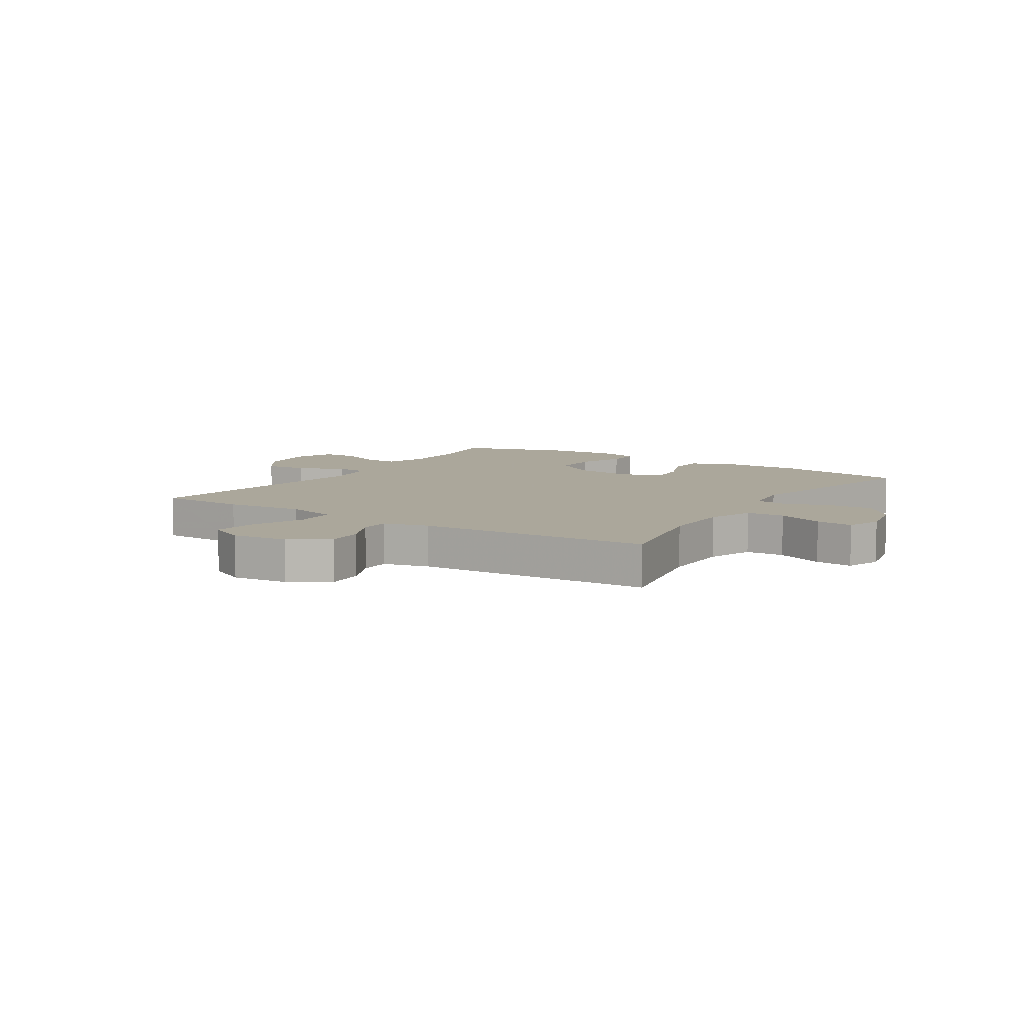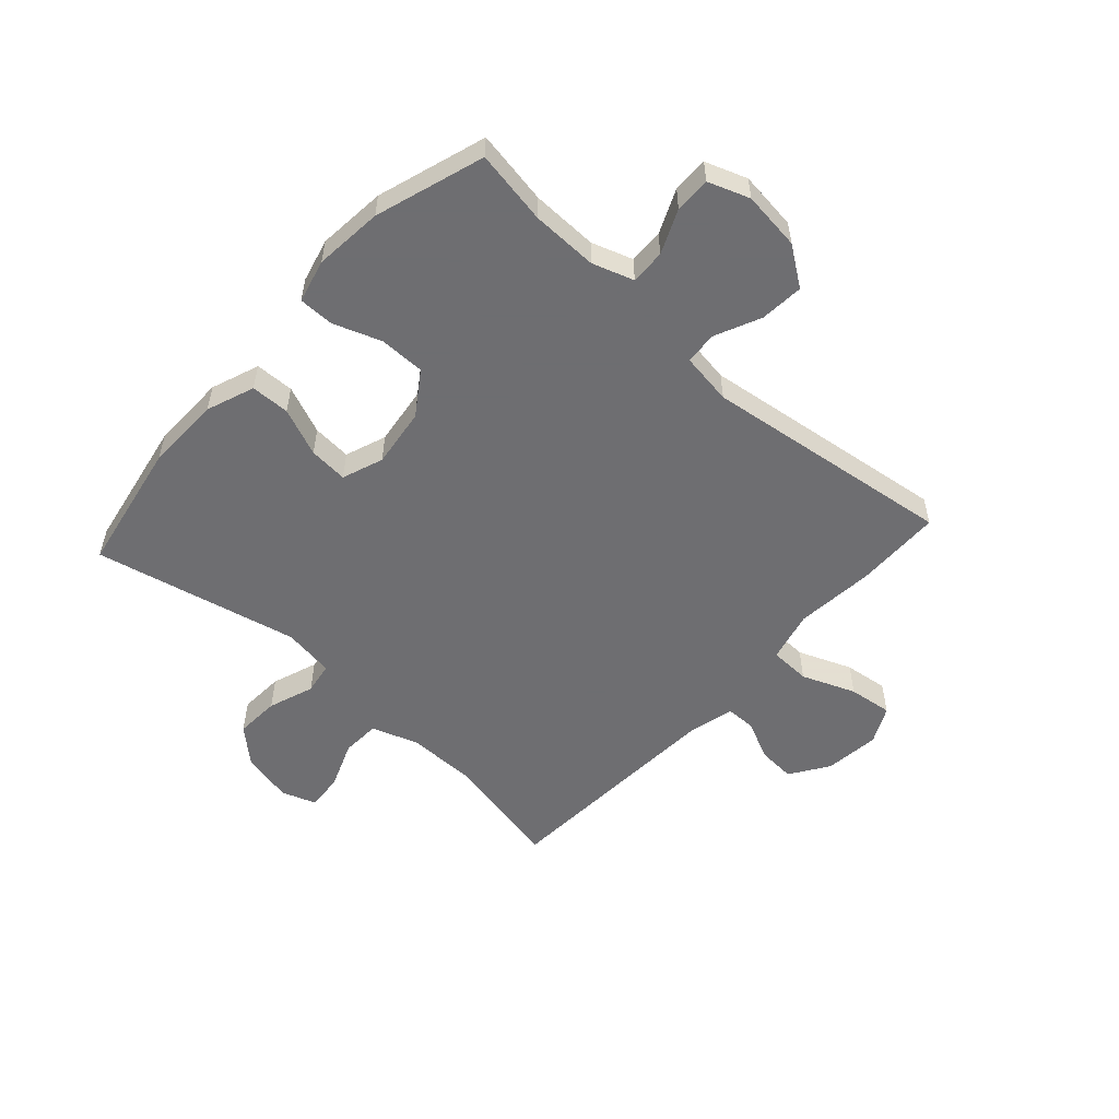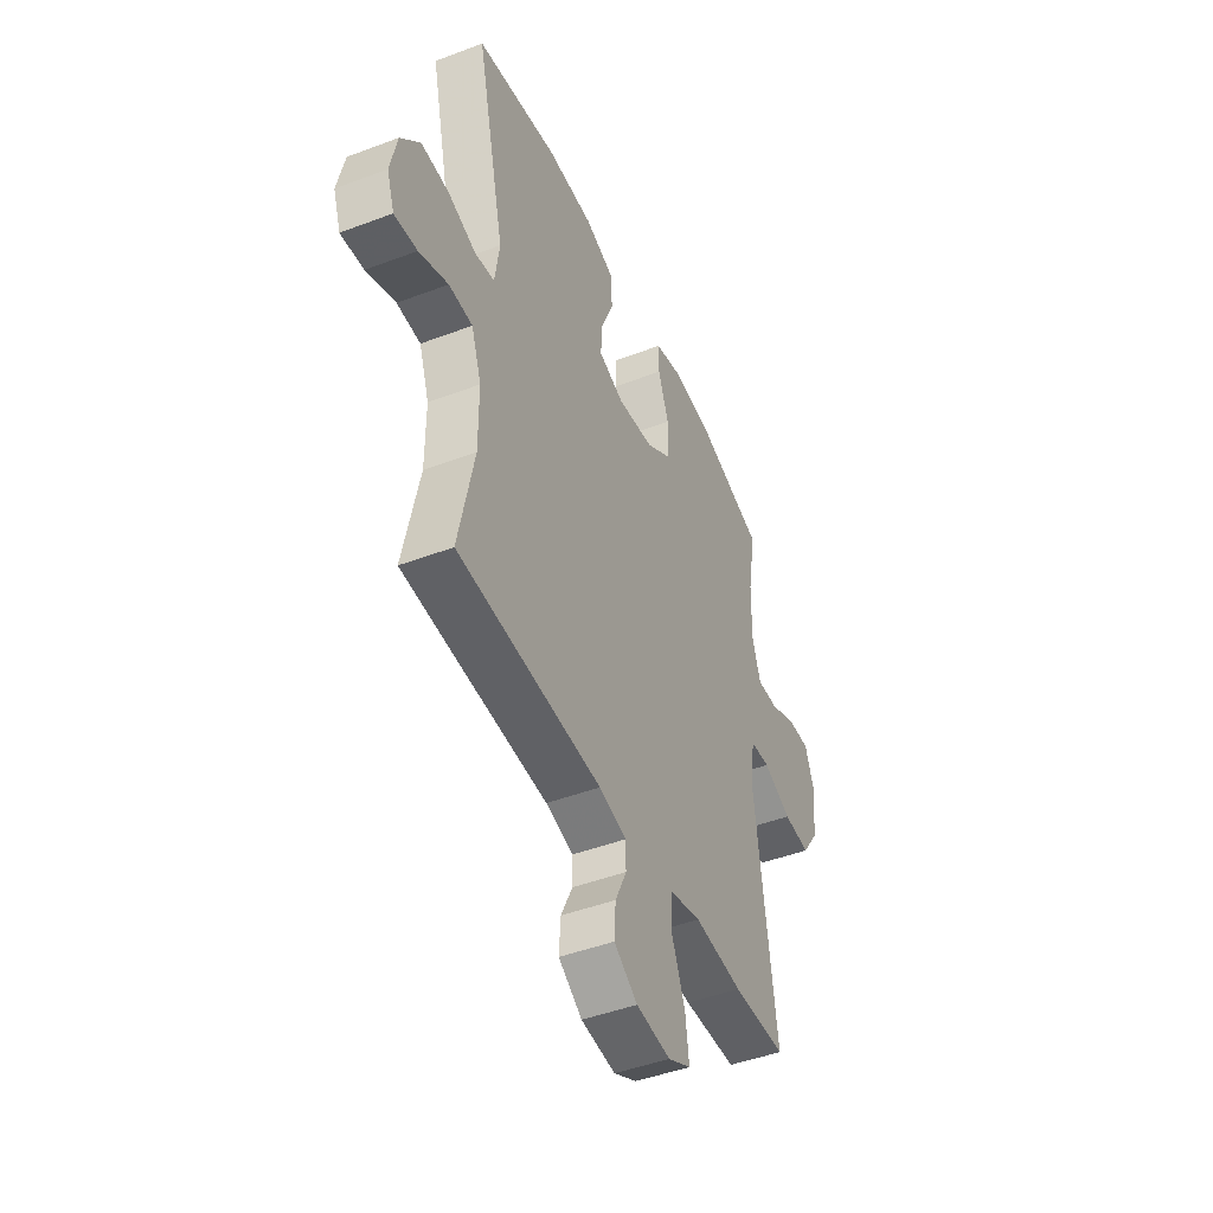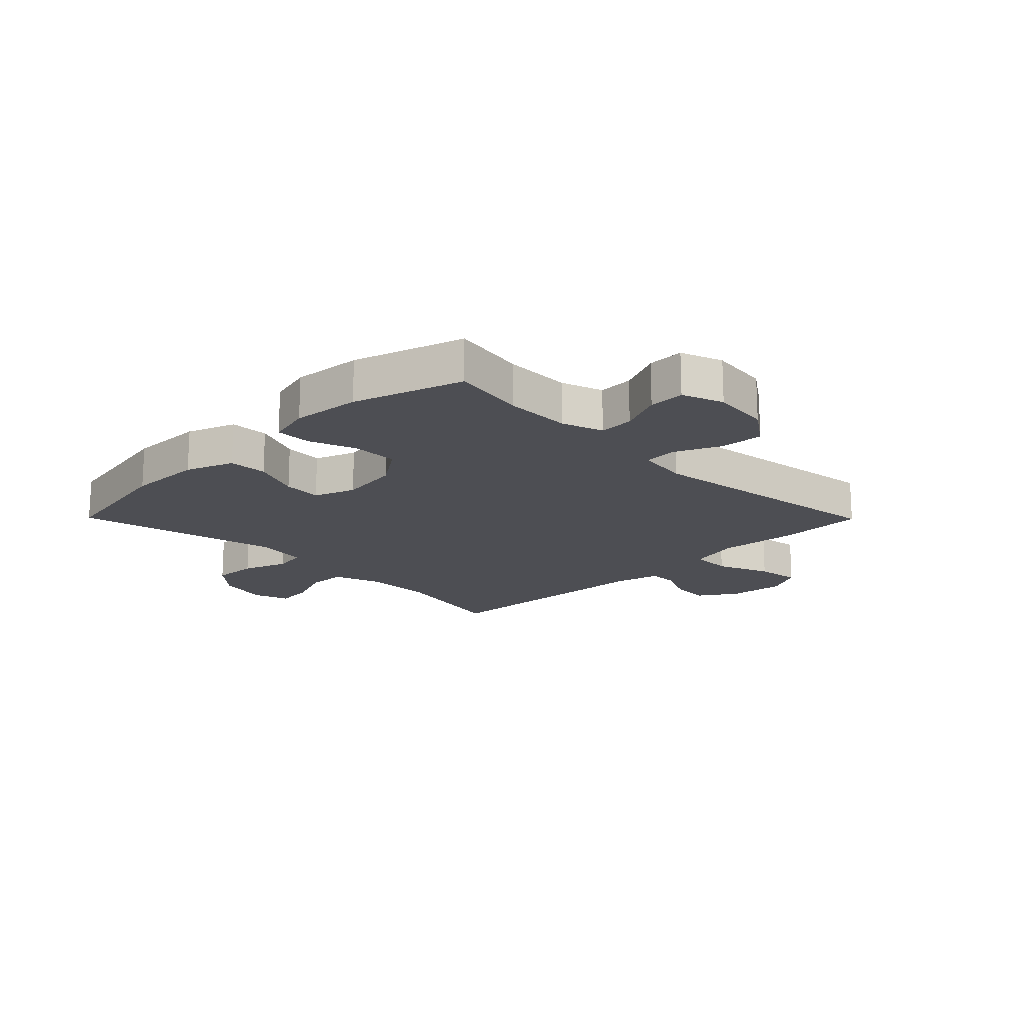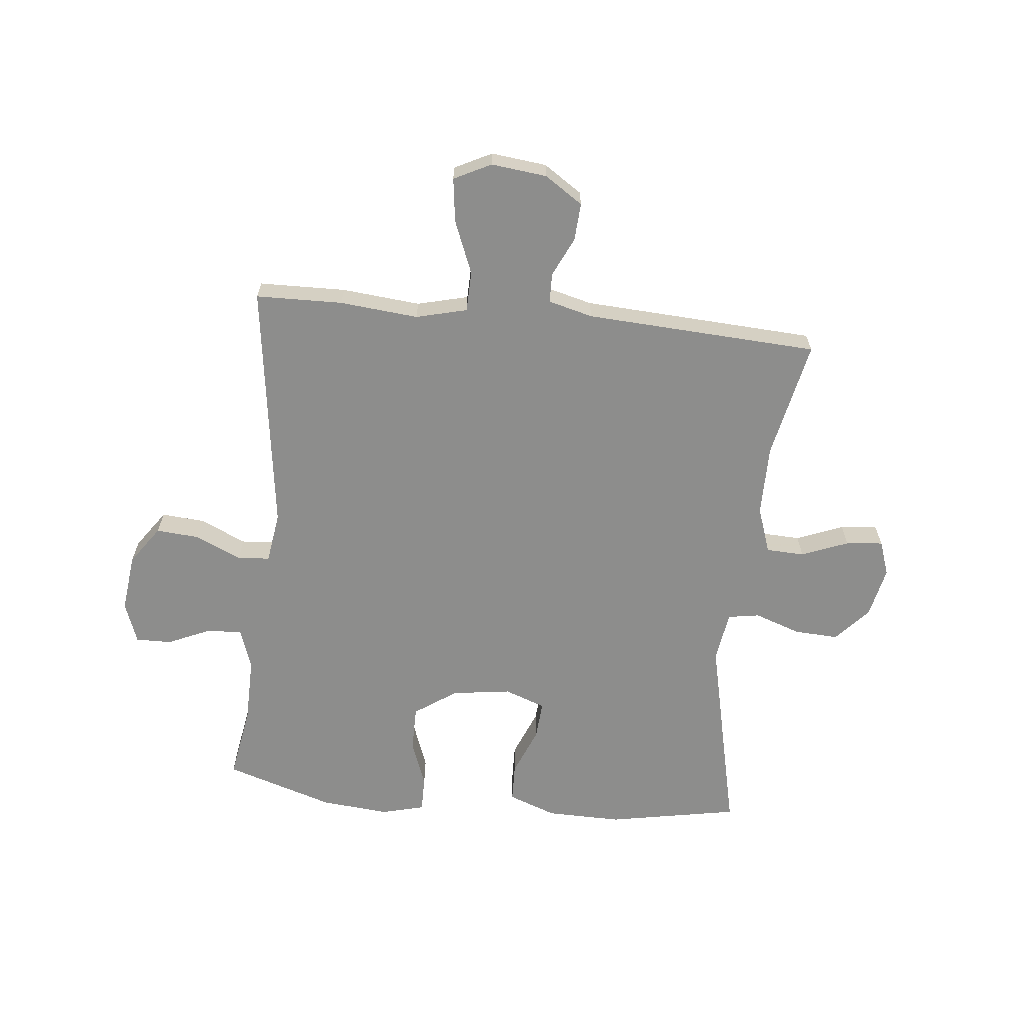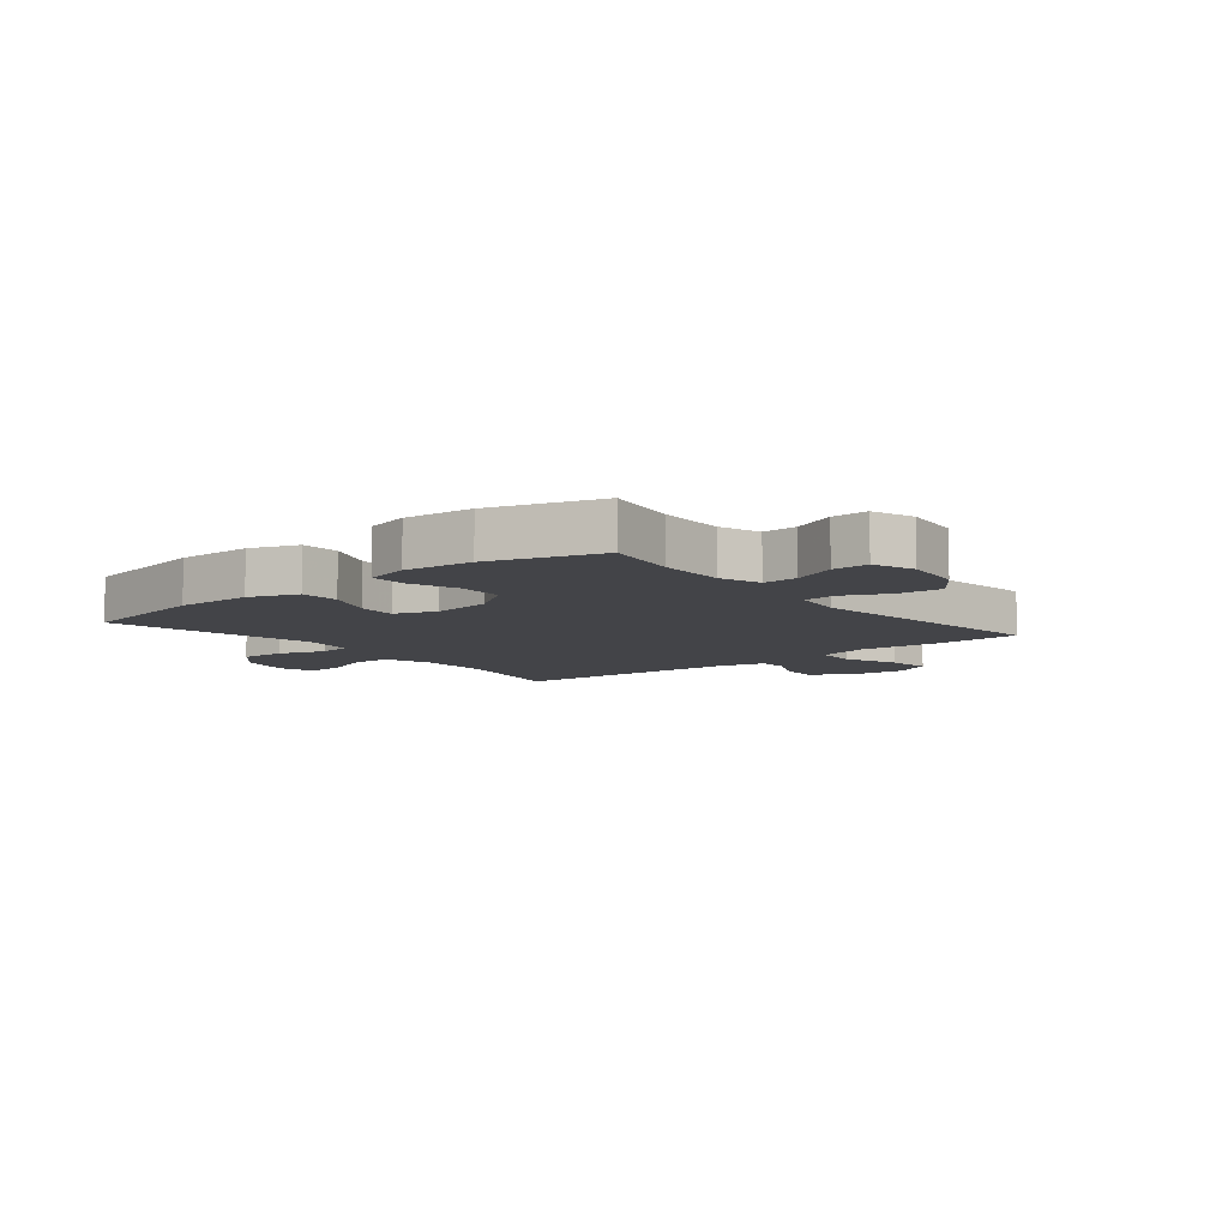
<metadata>
{"format":"obj","ext":"obj","renderer":"f3d","projection":"perspective","resolution":1024,"background":"white","views":[{"elev":8.2,"azim":-147.1,"up":"+Y"},{"elev":-54.4,"azim":47.7,"up":"+Y"},{"elev":-45.8,"azim":-66.5,"up":"+Z"},{"elev":-17.3,"azim":44.7,"up":"+Y"},{"elev":-64.5,"azim":174.2,"up":"+Y"},{"elev":-8.2,"azim":39.1,"up":"+Y"}]}
</metadata>
<code>
v 0.5 0.07 -0.5
v 0.35 0.07 -0.503
v 0.214 0.07 -0.49
v 0.126 0.07 -0.512
v 0.124 0.07 -0.582
v 0.161 0.07 -0.674
v 0.171 0.07 -0.75
v 0.107 0.07 -0.782
v 0.011 0.07 -0.771
v -0.055 0.07 -0.727
v -0.051 0.07 -0.662
v -0.019 0.07 -0.594
v -0.02 0.07 -0.543
v -0.097 0.07 -0.523
v -0.5 0.07 -0.5
v -0.457 0.07 -0.295
v -0.457 0.07 -0.172
v -0.485 0.07 -0.092
v -0.551 0.07 -0.089
v -0.632 0.07 -0.121
v -0.696 0.07 -0.127
v -0.717 0.07 -0.067
v -0.698 0.07 0.021
v -0.644 0.07 0.081
v -0.567 0.07 0.077
v -0.488 0.07 0.049
v -0.433 0.07 0.058
v -0.42 0.07 0.147
v -0.5 0.07 0.5
v -0.273 0.07 0.542
v -0.143 0.07 0.54
v -0.06 0.07 0.509
v -0.058 0.07 0.442
v -0.092 0.07 0.359
v -0.097 0.07 0.292
v -0.026 0.07 0.266
v 0.076 0.07 0.28
v 0.149 0.07 0.33
v 0.149 0.07 0.409
v 0.119 0.07 0.491
v 0.119 0.07 0.552
v 0.194 0.07 0.571
v 0.312 0.07 0.56
v 0.5 0.07 0.5
v 0.478 0.07 0.372
v 0.476 0.07 0.258
v 0.5 0.07 0.187
v 0.56 0.07 0.189
v 0.635 0.07 0.222
v 0.697 0.07 0.223
v 0.723 0.07 0.152
v 0.711 0.07 0.051
v 0.664 0.07 -0.016
v 0.589 0.07 -0.01
v 0.51 0.07 0.026
v 0.454 0.07 0.022
v 0.441 0.07 -0.067
v 0.5 0 -0.5
v 0.35 0 -0.503
v 0.214 0 -0.49
v 0.126 0 -0.512
v 0.124 0 -0.582
v 0.161 0 -0.674
v 0.171 0 -0.75
v 0.107 0 -0.782
v 0.011 0 -0.771
v -0.055 0 -0.727
v -0.051 0 -0.662
v -0.019 0 -0.594
v -0.02 0 -0.543
v -0.097 0 -0.523
v -0.5 0 -0.5
v -0.457 0 -0.295
v -0.457 0 -0.172
v -0.485 0 -0.092
v -0.551 0 -0.089
v -0.632 0 -0.121
v -0.696 0 -0.127
v -0.717 0 -0.067
v -0.698 0 0.021
v -0.644 0 0.081
v -0.567 0 0.077
v -0.488 0 0.049
v -0.433 0 0.058
v -0.42 0 0.147
v -0.5 0 0.5
v -0.273 0 0.542
v -0.143 0 0.54
v -0.06 0 0.509
v -0.058 0 0.442
v -0.092 0 0.359
v -0.097 0 0.292
v -0.026 0 0.266
v 0.076 0 0.28
v 0.149 0 0.33
v 0.149 0 0.409
v 0.119 0 0.491
v 0.119 0 0.552
v 0.194 0 0.571
v 0.312 0 0.56
v 0.5 0 0.5
v 0.478 0 0.372
v 0.476 0 0.258
v 0.5 0 0.187
v 0.56 0 0.189
v 0.635 0 0.222
v 0.697 0 0.223
v 0.723 0 0.152
v 0.711 0 0.051
v 0.664 0 -0.016
v 0.589 0 -0.01
v 0.51 0 0.026
v 0.454 0 0.022
v 0.441 0 -0.067
f 52 53 54 55
f 52 55 56
f 51 52 56
f 48 49 50 51
f 47 48 51 56
f 46 47 56
f 45 46 56 57
f 43 44 45
f 42 43 45 57
f 39 40 41 42
f 38 39 42 57
f 31 32 33 34
f 31 34 35
f 28 29 30 31
f 27 28 31 35
f 23 24 25 26
f 21 22 23 26
f 19 20 21 26
f 18 19 26 27
f 17 18 27 35
f 14 15 16
f 13 14 16 17
f 9 10 11 12
f 9 12 13
f 8 9 13
f 5 6 7 8
f 4 5 8 13
f 3 4 13 17
f 37 38 57 1
f 3 17 35 36
f 3 36 37
f 1 2 3 37
f 112 111 110 109
f 113 112 109
f 113 109 108
f 108 107 106 105
f 113 108 105 104
f 113 104 103
f 114 113 103 102
f 102 101 100
f 114 102 100 99
f 99 98 97 96
f 114 99 96 95
f 91 90 89 88
f 92 91 88
f 88 87 86 85
f 92 88 85 84
f 83 82 81 80
f 83 80 79 78
f 83 78 77 76
f 84 83 76 75
f 92 84 75 74
f 73 72 71
f 74 73 71 70
f 69 68 67 66
f 70 69 66
f 70 66 65
f 65 64 63 62
f 70 65 62 61
f 74 70 61 60
f 58 114 95 94
f 93 92 74 60
f 94 93 60
f 94 60 59 58
f 1 58 59 2
f 2 59 60 3
f 3 60 61 4
f 4 61 62 5
f 5 62 63 6
f 6 63 64 7
f 7 64 65 8
f 8 65 66 9
f 9 66 67 10
f 10 67 68 11
f 11 68 69 12
f 12 69 70 13
f 13 70 71 14
f 14 71 72 15
f 15 72 73 16
f 16 73 74 17
f 17 74 75 18
f 18 75 76 19
f 19 76 77 20
f 20 77 78 21
f 21 78 79 22
f 22 79 80 23
f 23 80 81 24
f 24 81 82 25
f 25 82 83 26
f 26 83 84 27
f 27 84 85 28
f 28 85 86 29
f 29 86 87 30
f 30 87 88 31
f 31 88 89 32
f 32 89 90 33
f 33 90 91 34
f 34 91 92 35
f 35 92 93 36
f 36 93 94 37
f 37 94 95 38
f 38 95 96 39
f 39 96 97 40
f 40 97 98 41
f 41 98 99 42
f 42 99 100 43
f 43 100 101 44
f 44 101 102 45
f 45 102 103 46
f 46 103 104 47
f 47 104 105 48
f 48 105 106 49
f 49 106 107 50
f 50 107 108 51
f 51 108 109 52
f 52 109 110 53
f 53 110 111 54
f 54 111 112 55
f 55 112 113 56
f 56 113 114 57
f 57 114 58 1

</code>
